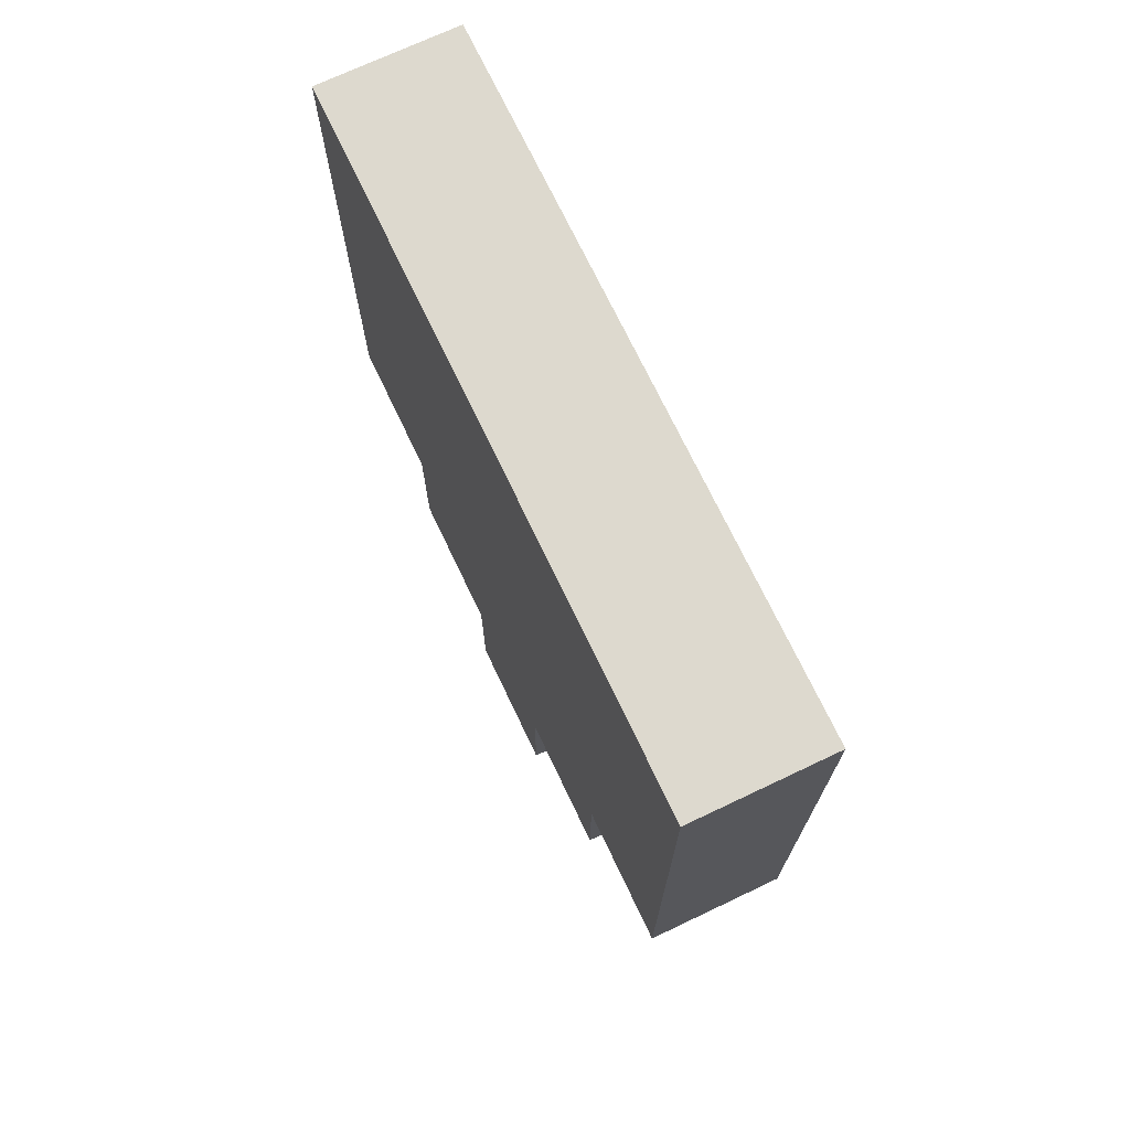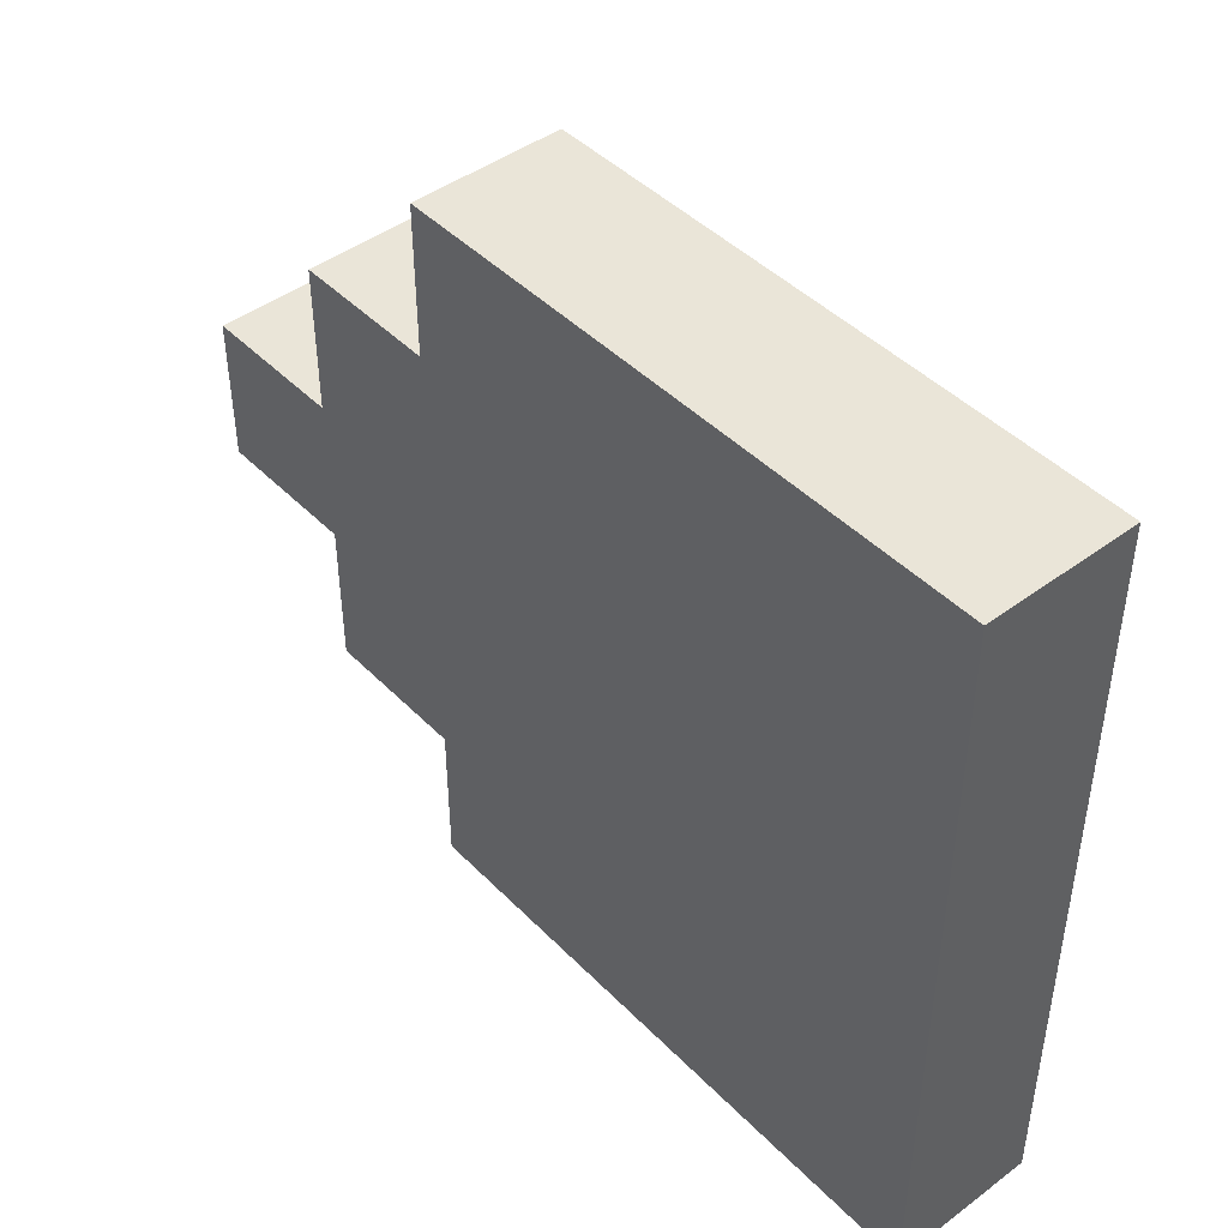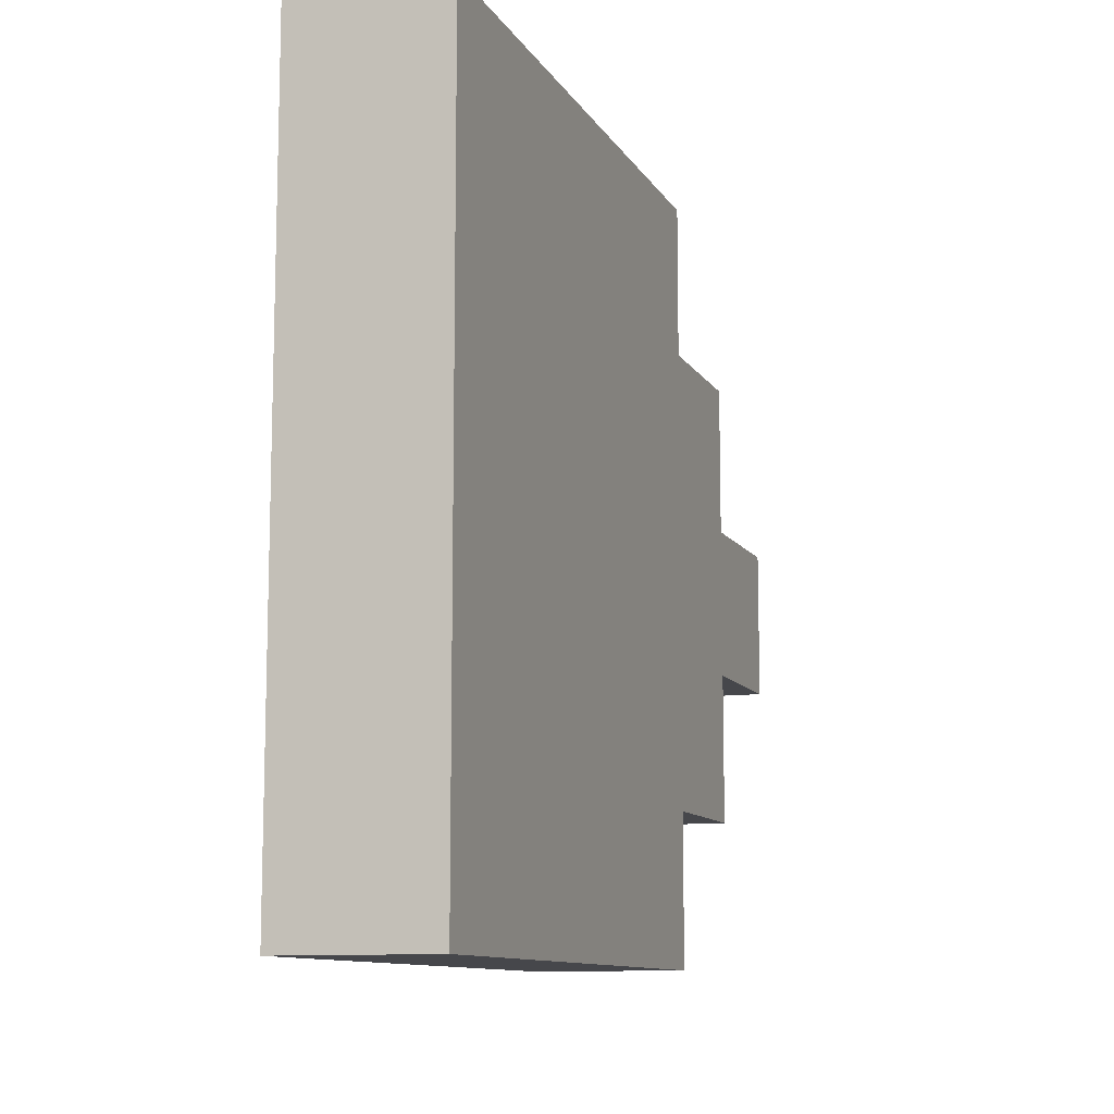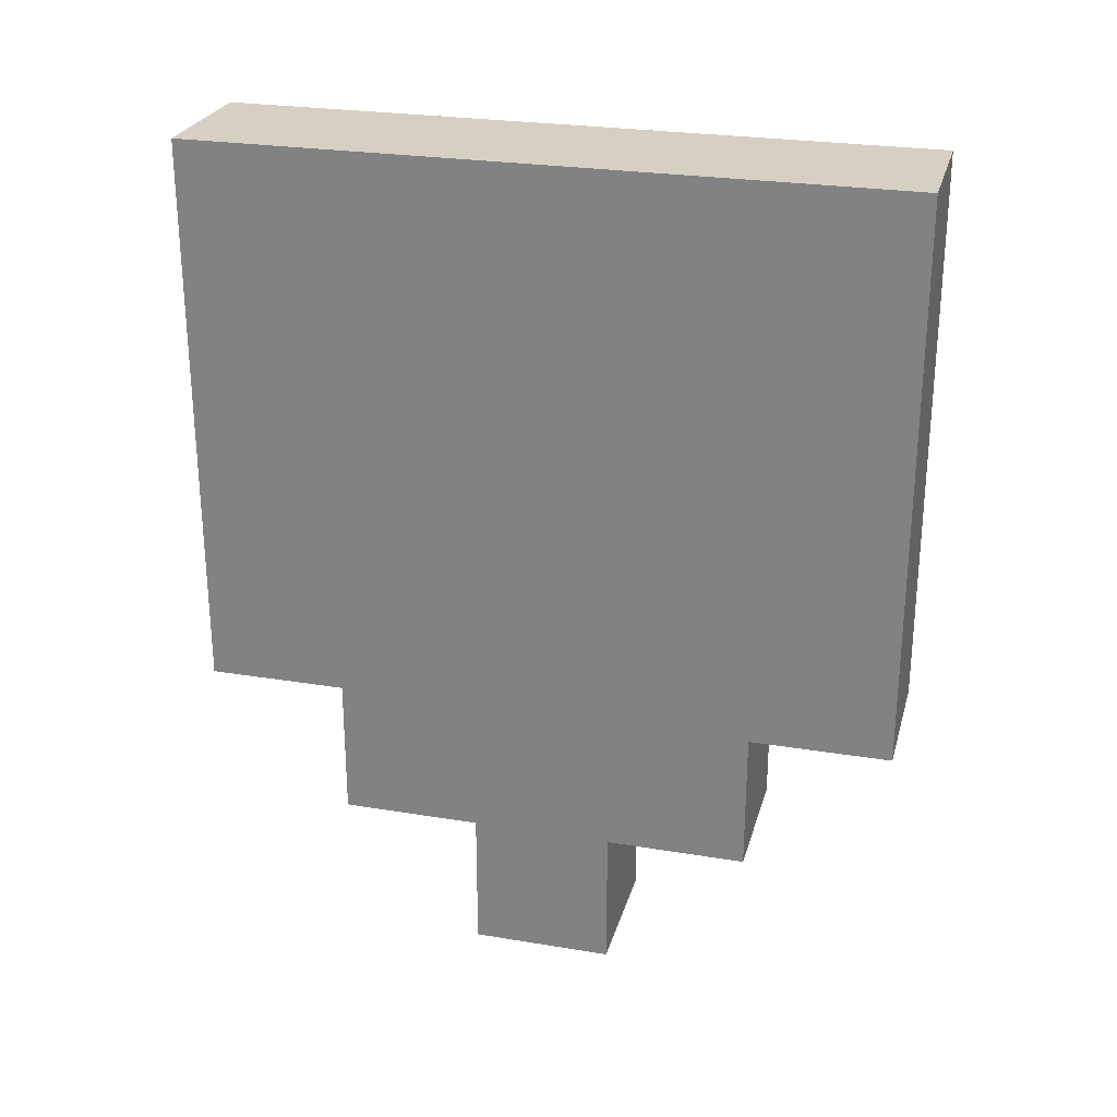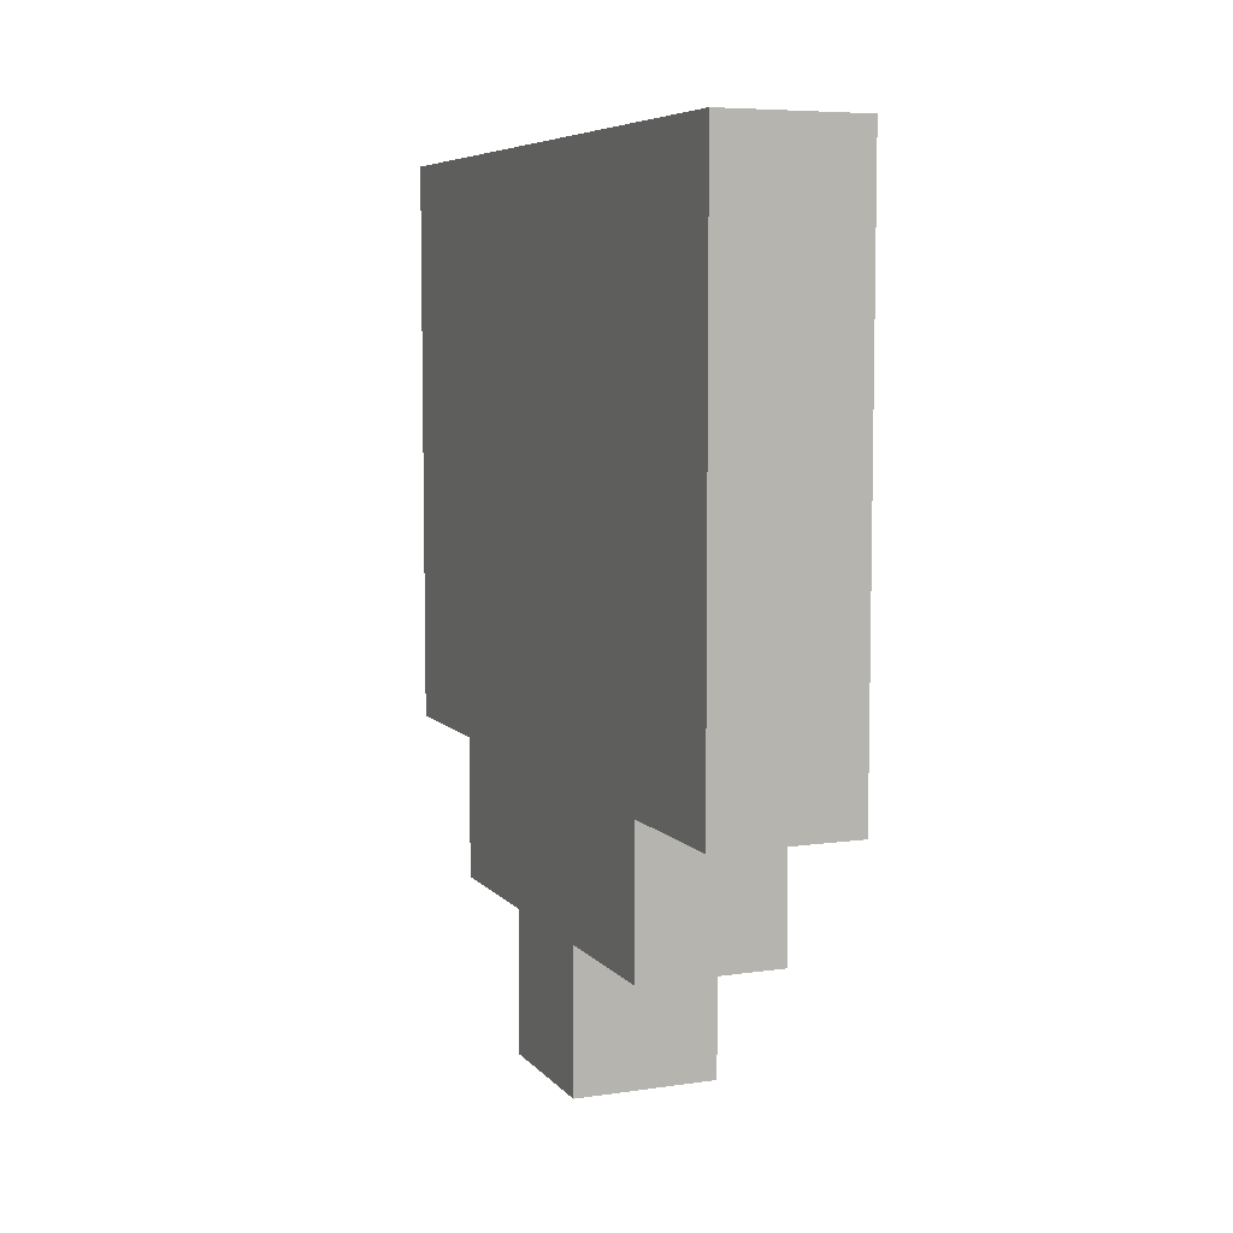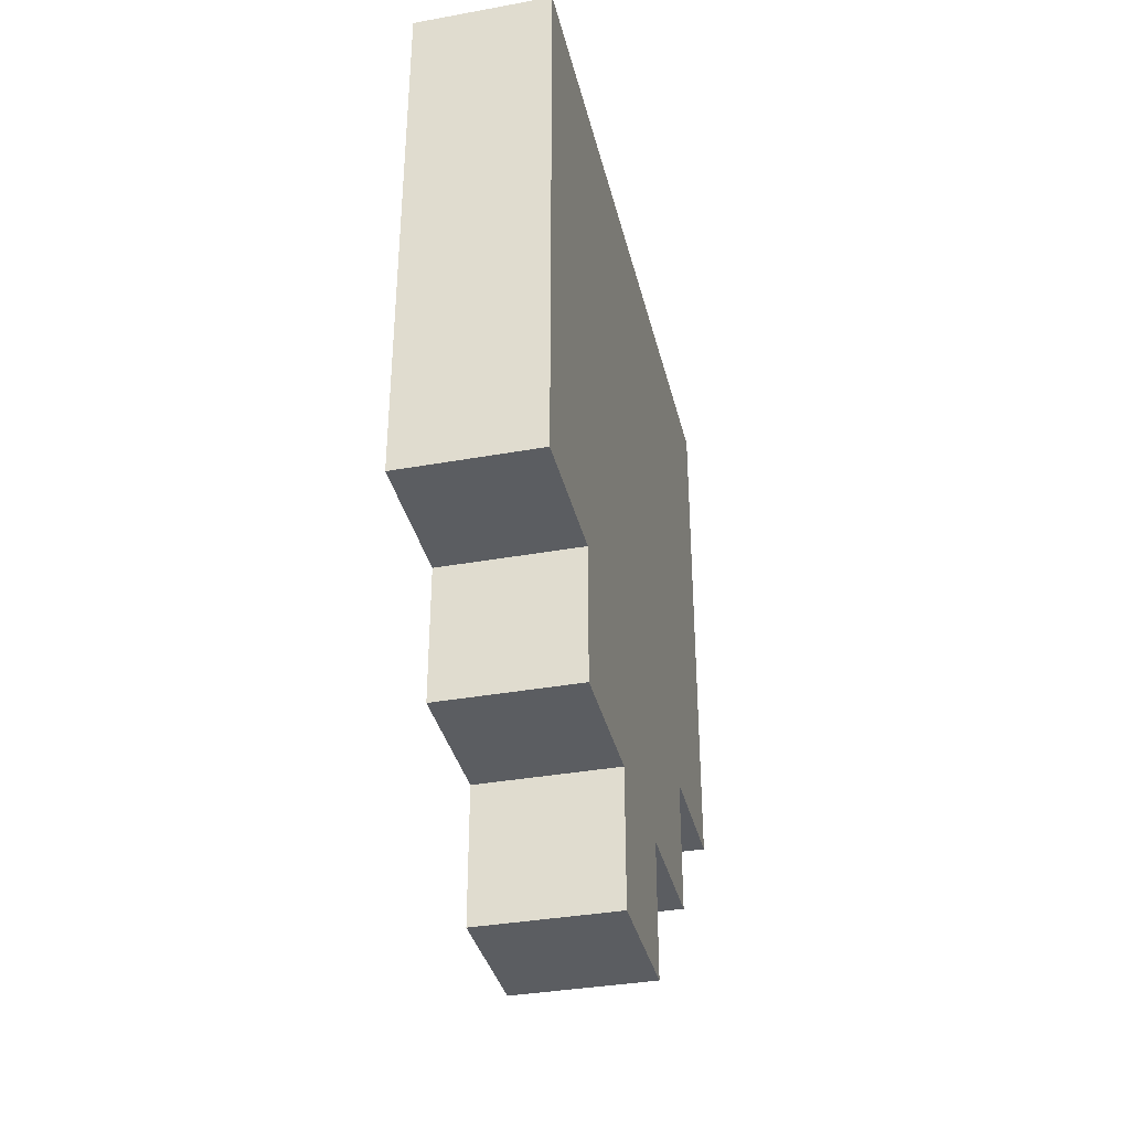
<metadata>
{"format":"obj","ext":"obj","renderer":"f3d","projection":"perspective","resolution":1024,"background":"white","views":[{"elev":71.7,"azim":154.6,"up":"+Z"},{"elev":44.7,"azim":-40.8,"up":"+Y"},{"elev":-10.7,"azim":19.2,"up":"+Y"},{"elev":26.0,"azim":104.7,"up":"+Z"},{"elev":7.0,"azim":157.7,"up":"+Z"},{"elev":-36.0,"azim":-166.7,"up":"+Z"}]}
</metadata>
<code>
o
v 0.3 0 0.2
v 0.3 0 -0.2
v 0.3 0.1 0.1
v 0.3 0.1 -0.1
v 0.3 0.1 -0.2
v 0.3 0.1 -0.3
v 0.3 0.2 -0.1
v 0.3 0.2 -0.2
v 0.3 0.2 -0.3
v 0.3 0.2 -0.4
v 0.3 0.3 -0.1
v 0.3 0.3 -0.2
v 0.3 0.3 -0.3
v 0.3 0.3 -0.4
v 0.3 0.4 0.1
v 0.3 0.4 -0.1
v 0.3 0.4 -0.2
v 0.3 0.4 -0.3
v 0.3 0.5 0.2
v 0.3 0.5 -0.2
v 0.4 0 0.2
v 0.4 0 -0.2
v 0.4 0.1 0.1
v 0.4 0.1 -0.1
v 0.4 0.1 -0.2
v 0.4 0.1 -0.3
v 0.4 0.2 -0.1
v 0.4 0.2 -0.2
v 0.4 0.2 -0.3
v 0.4 0.2 -0.4
v 0.4 0.3 -0.1
v 0.4 0.3 -0.2
v 0.4 0.3 -0.3
v 0.4 0.3 -0.4
v 0.4 0.4 0.1
v 0.4 0.4 -0.1
v 0.4 0.4 -0.2
v 0.4 0.4 -0.3
v 0.4 0.5 0.2
v 0.4 0.5 -0.2
v 0.3 0 0.2
v 0.3 0.5 0.2
v 0.4 0 0.2
v 0.4 0.5 0.2
v 0.3 0 -0.2
v 0.3 0.1 -0.2
v 0.3 0.4 -0.2
v 0.3 0.5 -0.2
v 0.4 0 -0.2
v 0.4 0.1 -0.2
v 0.4 0.4 -0.2
v 0.4 0.5 -0.2
v 0.3 0.1 -0.3
v 0.3 0.2 -0.3
v 0.3 0.3 -0.3
v 0.3 0.4 -0.3
v 0.4 0.1 -0.3
v 0.4 0.2 -0.3
v 0.4 0.3 -0.3
v 0.4 0.4 -0.3
v 0.3 0.2 -0.4
v 0.3 0.3 -0.4
v 0.4 0.2 -0.4
v 0.4 0.3 -0.4
v 0.3 0 0.2
v 0.4 0 0.2
v 0.3 0 -0.2
v 0.4 0 -0.2
v 0.3 0.1 -0.2
v 0.4 0.1 -0.2
v 0.3 0.1 -0.3
v 0.4 0.1 -0.3
v 0.3 0.2 -0.3
v 0.4 0.2 -0.3
v 0.3 0.2 -0.4
v 0.4 0.2 -0.4
v 0.3 0.3 -0.3
v 0.4 0.3 -0.3
v 0.3 0.3 -0.4
v 0.4 0.3 -0.4
v 0.3 0.4 -0.2
v 0.4 0.4 -0.2
v 0.3 0.4 -0.3
v 0.4 0.4 -0.3
v 0.3 0.5 0.2
v 0.4 0.5 0.2
v 0.3 0.5 -0.2
v 0.4 0.5 -0.2
f 3 2 1
f 4 2 3
f 5 2 4
f 7 4 3
f 7 6 5
f 7 5 4
f 8 6 7
f 9 6 8
f 11 7 3
f 11 8 7
f 12 10 9
f 12 8 11
f 12 9 8
f 13 10 12
f 14 10 13
f 15 3 1
f 15 11 3
f 16 13 12
f 16 11 15
f 16 12 11
f 17 13 16
f 18 13 17
f 19 15 1
f 19 16 15
f 19 17 16
f 20 17 19
f 21 22 23
f 23 22 24
f 24 22 25
f 23 24 27
f 25 26 27
f 24 25 27
f 27 26 28
f 28 26 29
f 23 27 31
f 27 28 31
f 29 30 32
f 31 28 32
f 28 29 32
f 32 30 33
f 33 30 34
f 21 23 35
f 23 31 35
f 32 33 36
f 35 31 36
f 31 32 36
f 36 33 37
f 37 33 38
f 21 35 39
f 35 36 39
f 36 37 39
f 39 37 40
f 43 42 41
f 44 42 43
f 45 46 49
f 49 46 50
f 47 48 51
f 51 48 52
f 53 54 57
f 57 54 58
f 55 56 59
f 59 56 60
f 61 62 63
f 63 62 64
f 67 66 65
f 68 66 67
f 71 70 69
f 72 70 71
f 75 74 73
f 76 74 75
f 77 78 79
f 79 78 80
f 81 82 83
f 83 82 84
f 85 86 87
f 87 86 88

</code>
